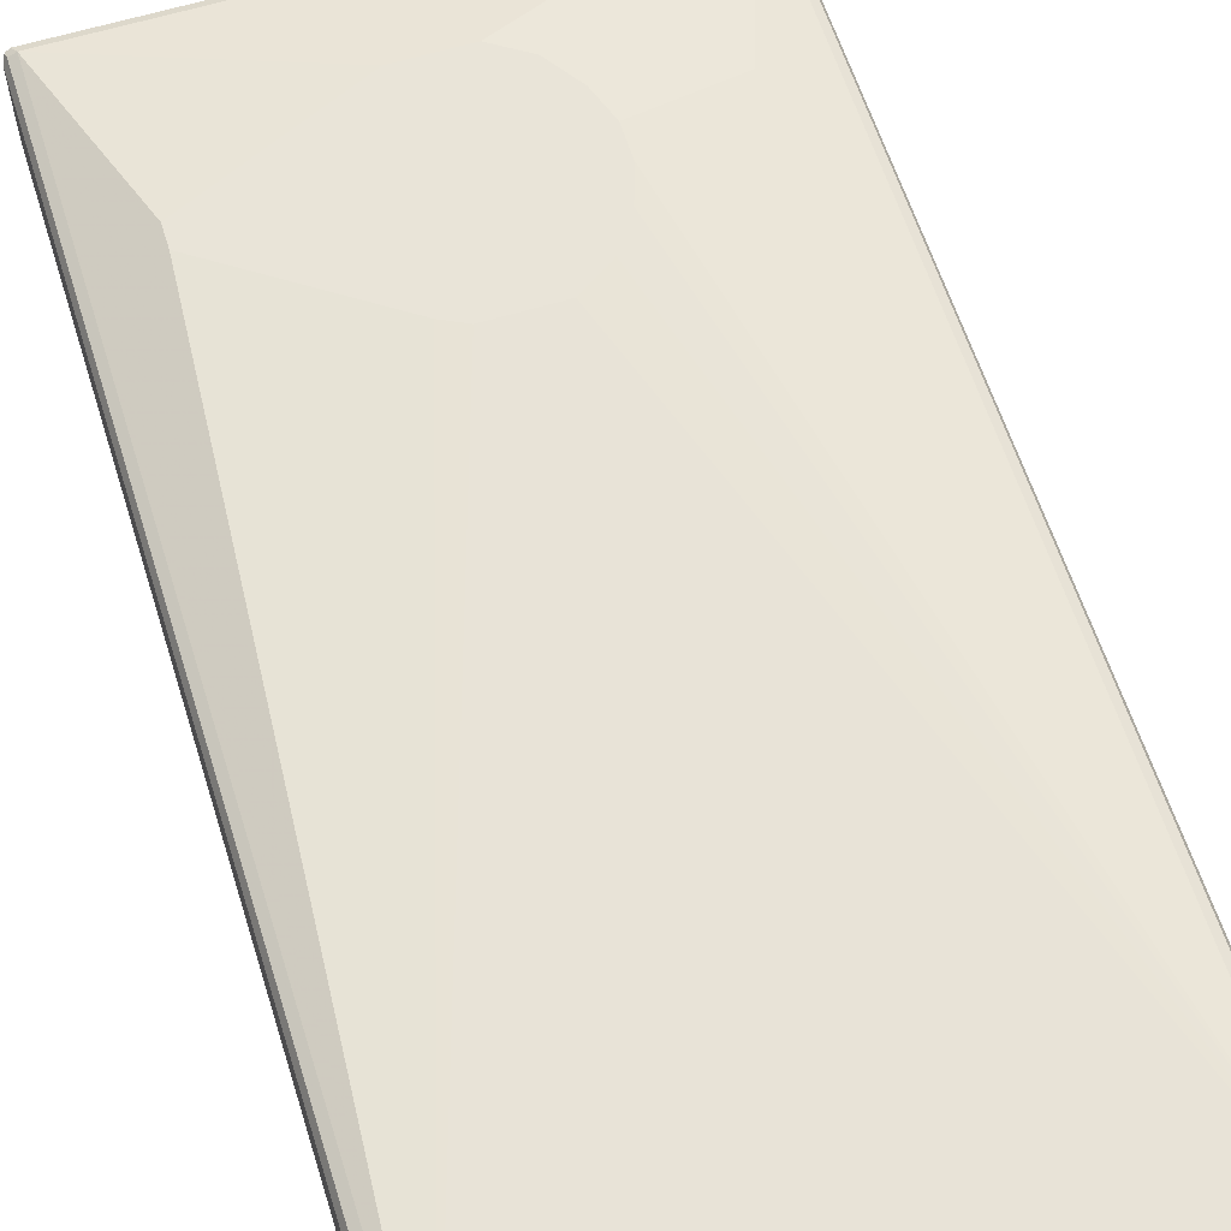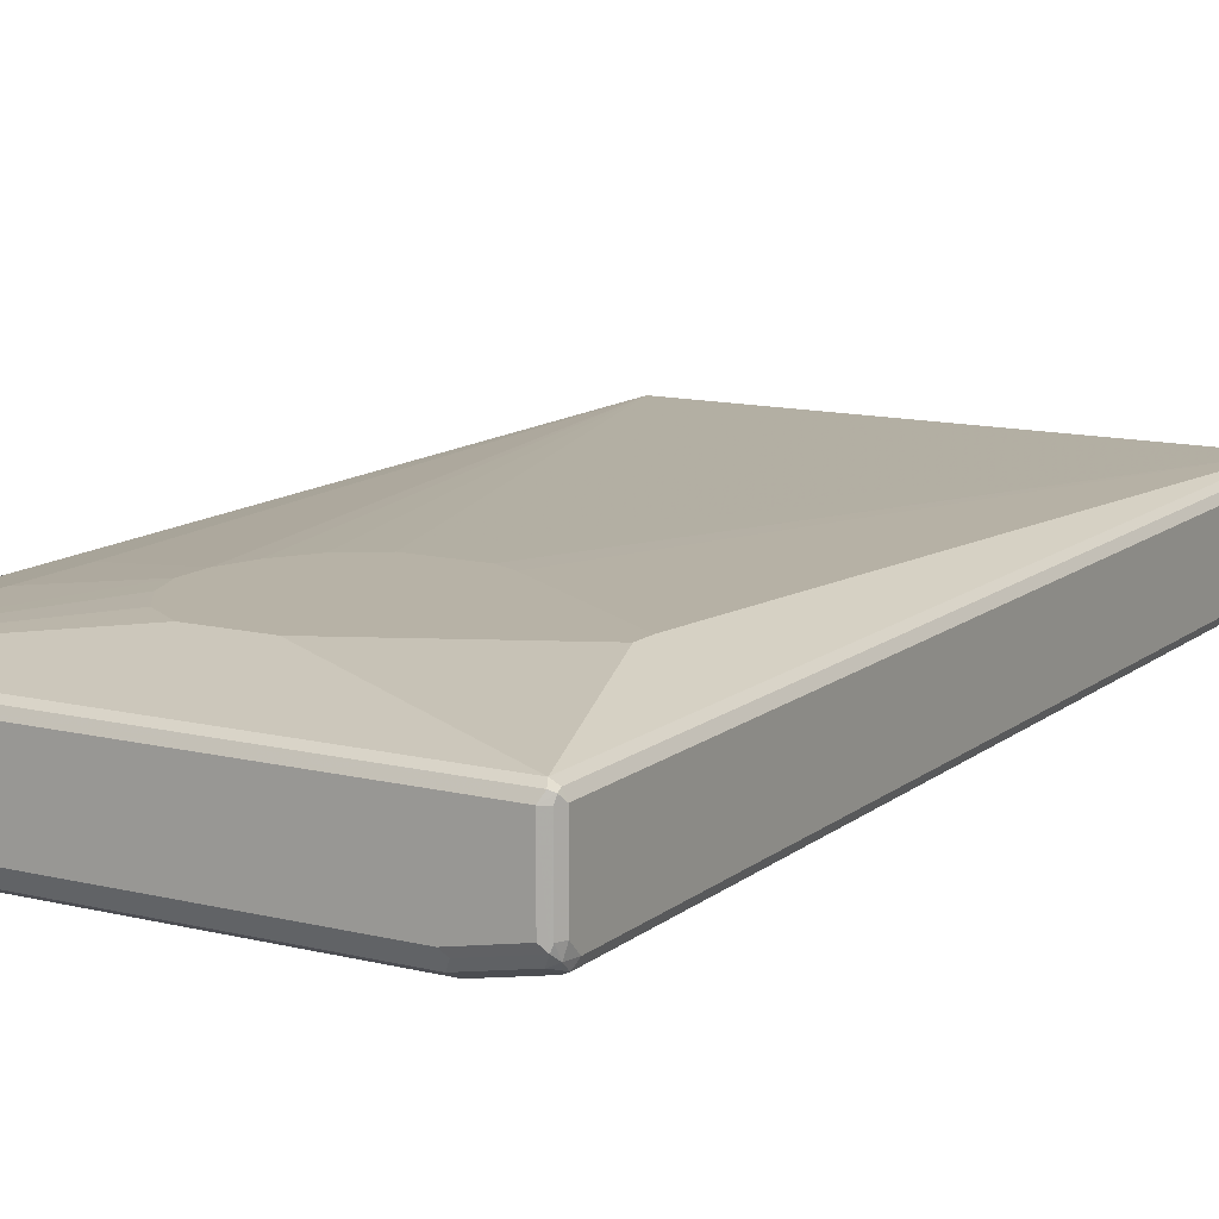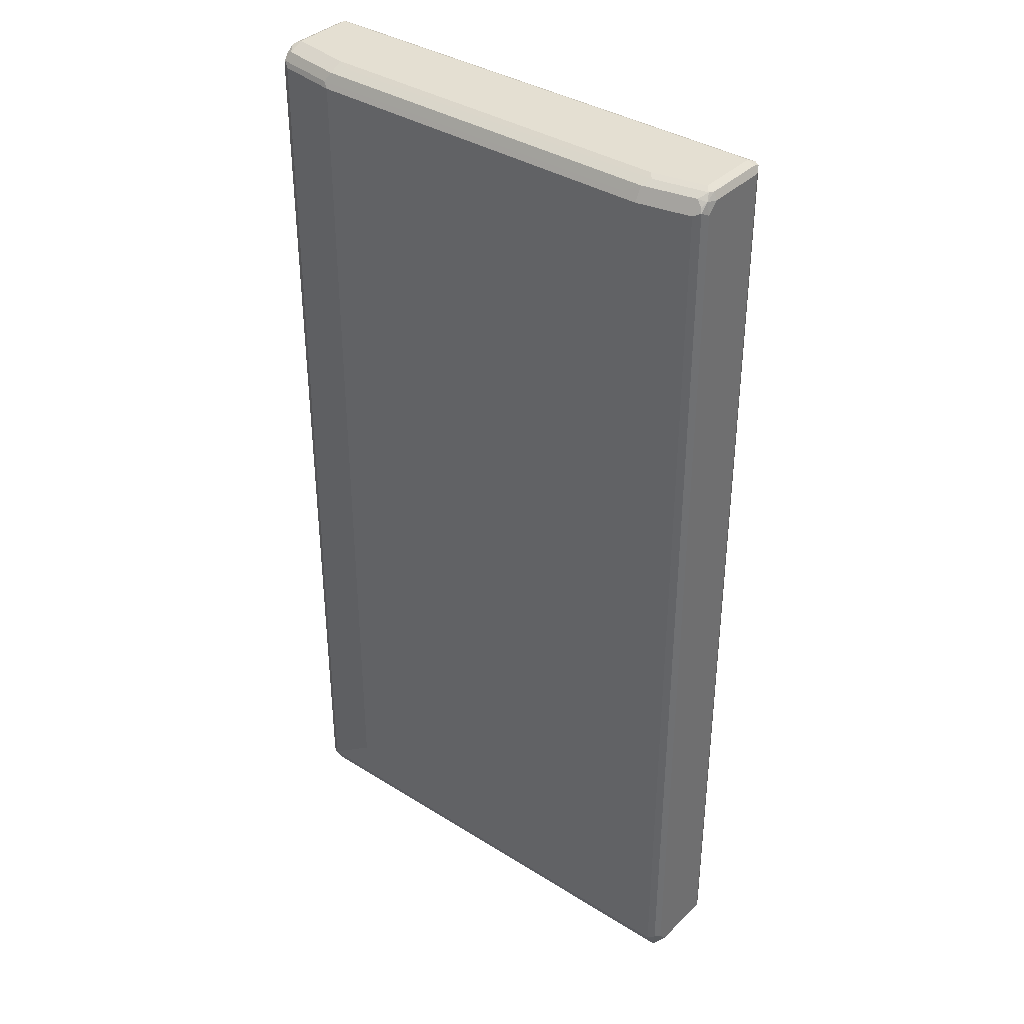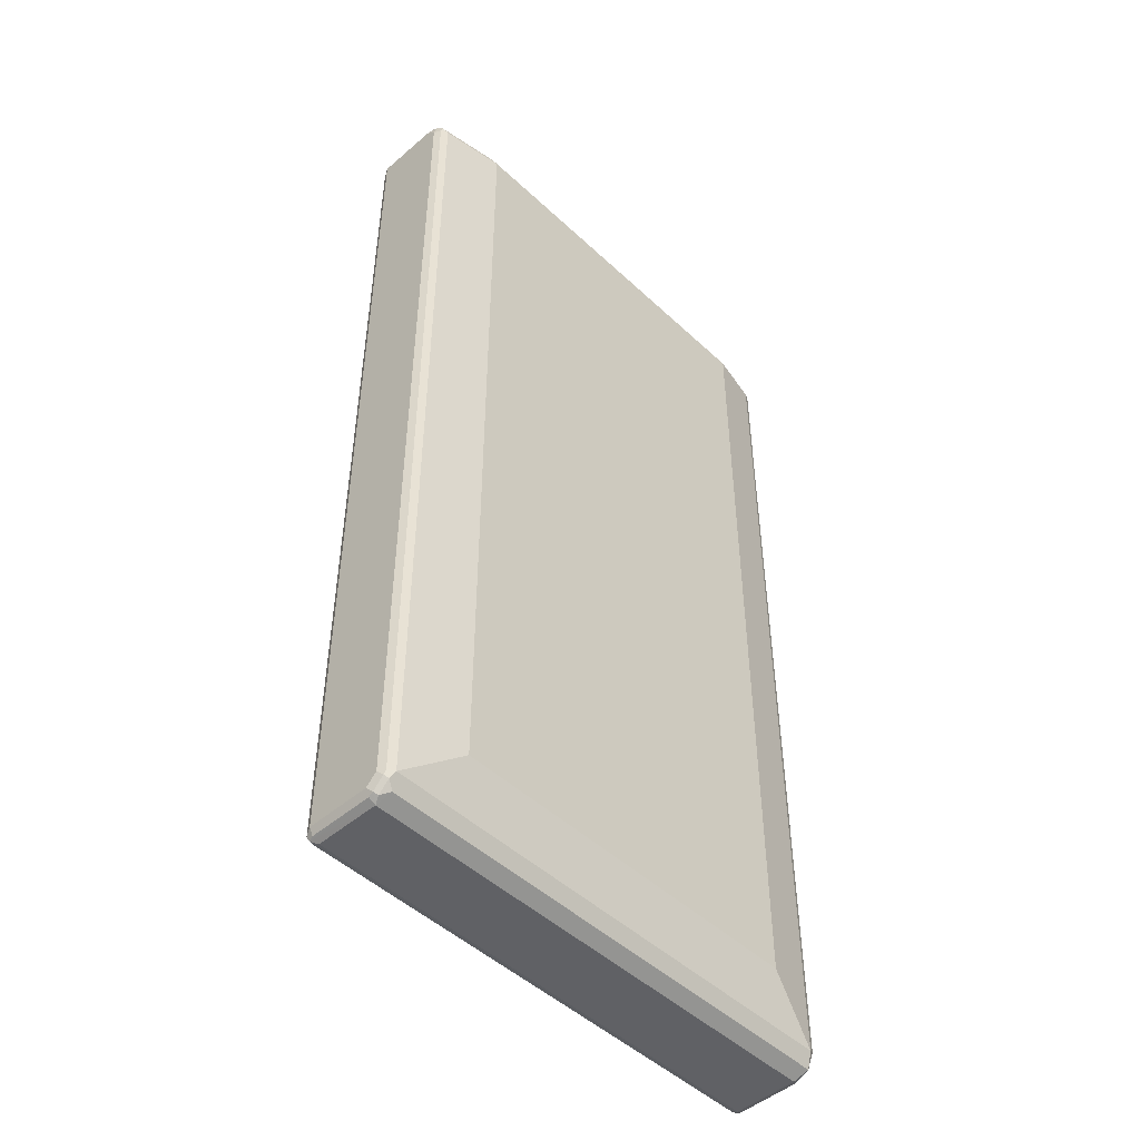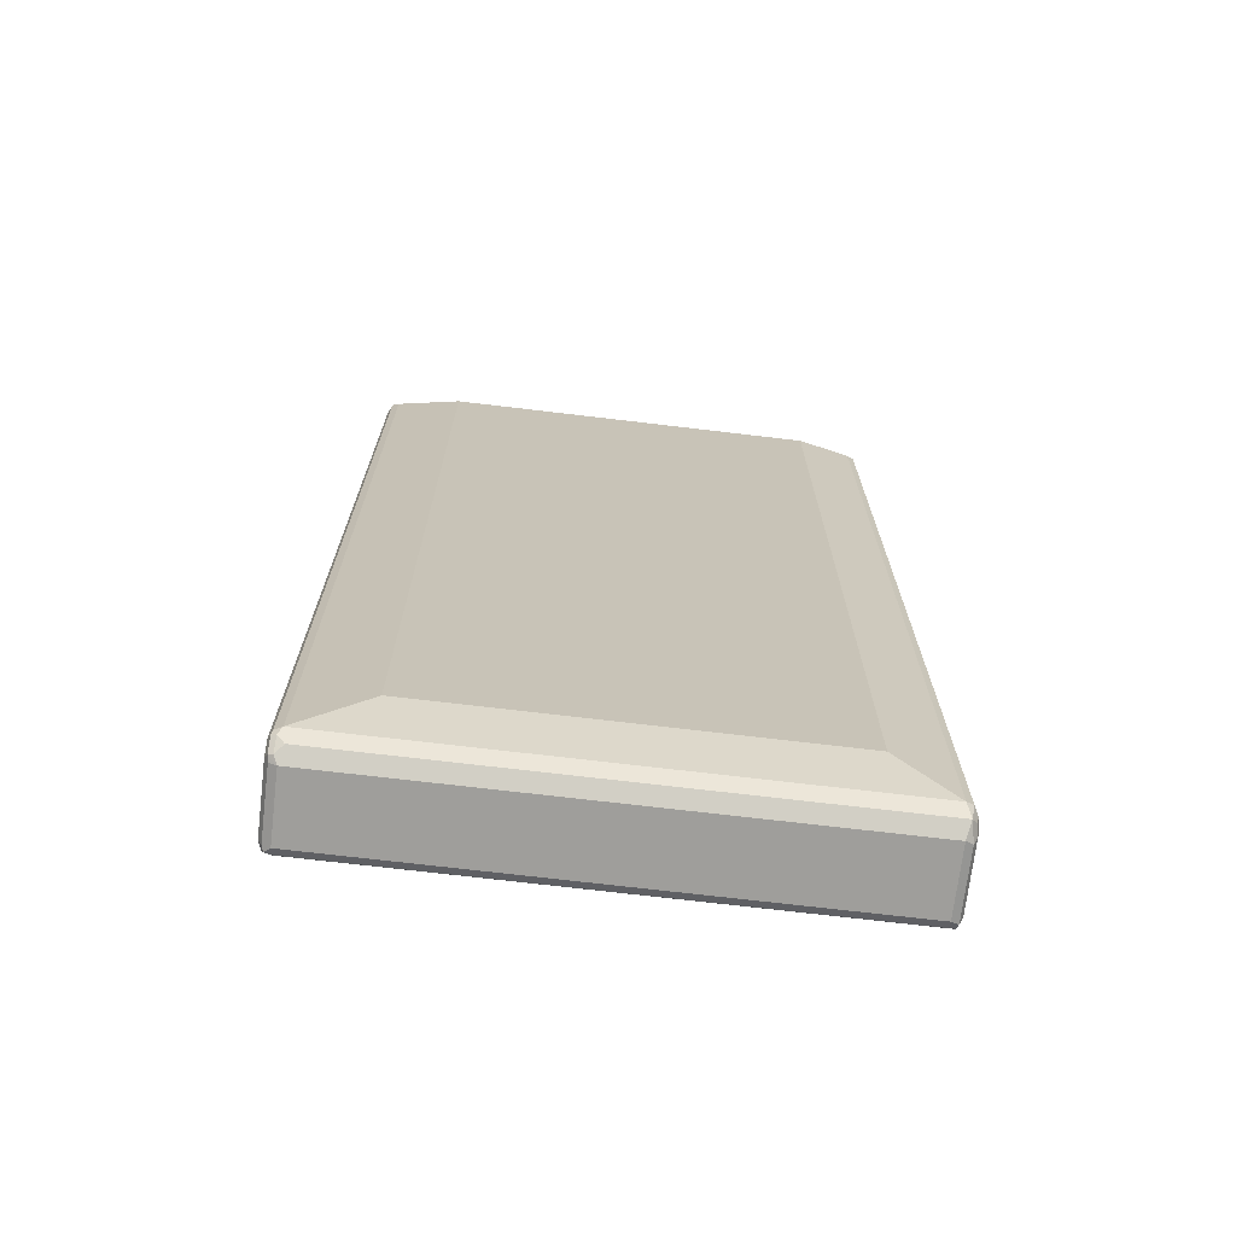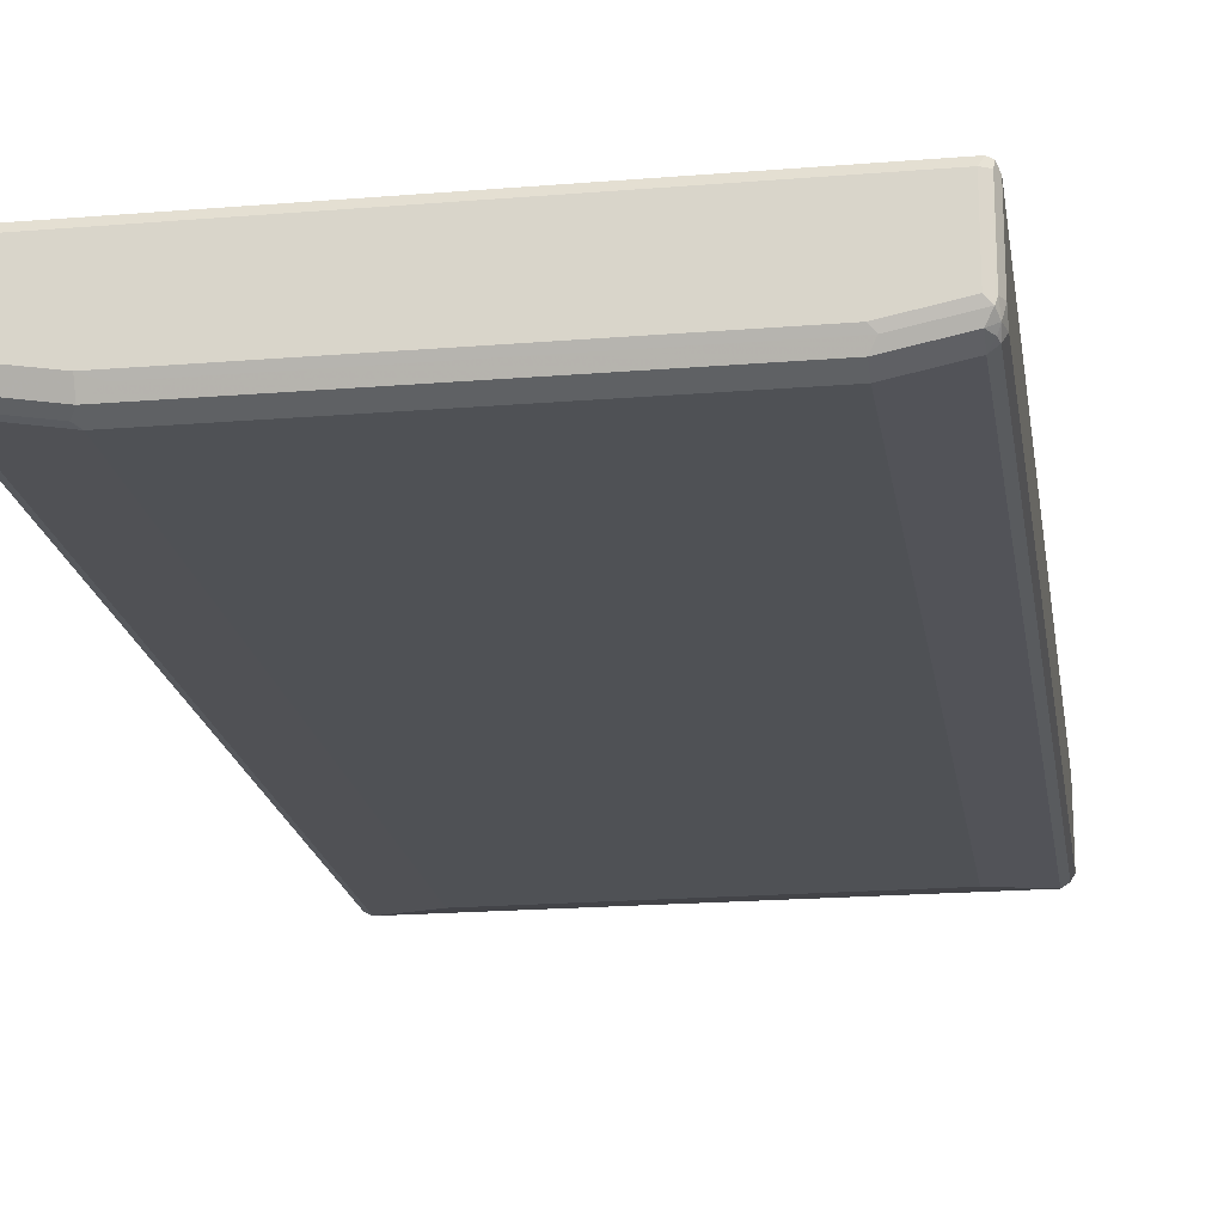
<metadata>
{"format":"obj","ext":"obj","renderer":"f3d","projection":"perspective","resolution":1024,"background":"white","views":[{"elev":60.6,"azim":-17.4,"up":"+Z"},{"elev":12.5,"azim":-150.0,"up":"+Z"},{"elev":36.9,"azim":-141.0,"up":"+Y"},{"elev":-48.3,"azim":133.9,"up":"+Y"},{"elev":-70.8,"azim":173.2,"up":"+Y"},{"elev":-19.6,"azim":-171.3,"up":"+Z"}]}
</metadata>
<code>
v -0.4528 -0.8489 -0.0566
v -0.4528 -0.8489 0.0566
v -0.4528 -0.83 -0.07546
v -0.4496 -0.8458 -0.07232
v -0.4465 -0.8615 -0.05031
v -0.4465 -0.8615 0.06288
v -0.4465 -0.8489 0.06917
v -0.4528 0.8489 0.0566
v -0.4465 -0.8237 -0.08803
v -0.4402 -0.8552 -0.08176
v -0.4528 0.83 -0.07546
v -0.4433 -0.8584 -0.06602
v -0.4339 -0.8679 -0.0566
v -0.4339 -0.8679 0.0566
v -0.4433 -0.8584 0.07074
v -0.4339 -0.8489 0.07546
v -0.4465 0.8489 0.06917
v -0.448 0.8584 0.06602
v -0.4465 0.8615 0.0566
v -0.4528 0.8489 -0.0566
v -0.4339 -0.83 -0.09432
v -0.4433 -0.8395 -0.0849
v -0.4465 0.8363 -0.08803
v 0.4276 -0.8552 -0.08176
v -0.448 0.8513 -0.07546
v 0.4339 -0.8679 -0.0566
v 0.4339 -0.8679 0.0566
v 0.4433 -0.8632 0.06602
v -0.4339 -0.8615 0.06917
v 0.4339 -0.8615 0.06917
v 0.4339 -0.8489 0.07546
v -0.05656 0.3206 0.1132
v -0.09432 0.3395 0.1132
v -0.3396 0.5094 0.1132
v -0.4339 0.8489 0.07546
v -0.4402 0.8615 0.06917
v -0.4339 0.8679 0.0566
v -0.4465 0.8615 -0.0566
v -0.4433 0.8632 -0.06602
v -0.3396 -0.7357 -0.1132
v 0.305 -0.7515 -0.1101
v 0.4339 -0.83 -0.09432
v -0.4339 0.83 -0.09432
v -0.4433 0.8443 -0.0849
v 0.4402 -0.8615 -0.06917
v 0.4402 -0.8426 -0.08803
v -0.4339 0.8552 -0.08176
v 0.448 -0.8584 -0.06602
v 0.4465 -0.8615 -0.0566
v 0.4465 -0.8615 0.0566
v 0.4528 -0.8489 0.0566
v 0.4465 -0.8552 0.06917
v 0.4339 0.8489 0.07546
v 0.3396 0.434 0.09432
v 0.1698 0.4717 0.1132
v 0.1509 0.4149 0.1132
v 0.1132 0.3583 0.1132
v 0.05656 0.3206 0.1132
v -0.3396 0.5471 0.1132
v -0.05656 0.6791 0.1132
v 0.4276 0.8615 0.06917
v 0.4339 0.8679 0.0566
v -0.4339 0.8679 -0.0566
v -0.349 0.8632 -0.0849
v 0.3207 -0.7357 -0.1132
v -0.3396 0.83 -0.1132
v 0.4465 -0.83 -0.08803
v 0.448 -0.8395 -0.0849
v 0.4339 0.83 -0.09432
v -0.3396 0.8552 -0.1006
v 0.4528 -0.8489 -0.0566
v 0.4528 0.8489 0.0566
v 0.4465 0.8426 0.06917
v 0.4433 0.8584 0.06602
v 0.05656 0.6791 0.1132
v 0.1132 0.6414 0.1132
v 0.1509 0.5848 0.1132
v 0.1698 0.5283 0.1132
v 0.3396 0.566 0.09432
v 0.4339 0.8679 -0.0566
v 0.4465 0.8615 0.05031
v -0.3396 0.8679 -0.07546
v 0.2924 0.8632 -0.0849
v 0.3207 0.83 -0.1132
v -0.3113 0.8395 -0.1085
v 0.4528 -0.83 -0.07546
v 0.4465 0.83 -0.08803
v 0.4433 0.8395 -0.0896
v 0.3207 0.8552 -0.1006
v 0.4528 0.8489 -0.0566
v 0.3207 0.8679 -0.07546
v 0.4465 0.8615 -0.06288
v 0.4433 0.8584 -0.07074
v 0.4339 0.8552 -0.08176
v 0.3301 0.8395 -0.1085
v 0.4528 0.83 -0.07546
v 0.448 0.8489 -0.07781
f 1 2 8
f 1 8 20
f 1 20 11
f 1 11 3
f 1 3 4
f 1 4 12
f 1 12 5
f 1 5 6
f 1 6 2
f 2 6 7
f 2 7 17
f 2 17 8
f 3 9 10
f 3 10 4
f 3 11 23
f 3 23 9
f 4 10 12
f 5 13 14
f 5 14 6
f 5 12 13
f 6 14 15
f 6 15 7
f 7 15 16
f 7 16 35
f 7 35 17
f 8 17 18
f 8 18 19
f 8 19 38
f 8 38 20
f 9 21 22
f 9 22 10
f 9 23 43
f 9 43 21
f 10 22 21
f 10 21 42
f 10 42 24
f 10 24 26
f 10 26 13
f 10 13 12
f 11 20 25
f 11 25 23
f 13 26 27
f 13 27 14
f 14 27 28
f 14 28 29
f 14 29 15
f 15 30 31
f 15 31 16
f 15 29 30
f 16 31 58
f 16 58 32
f 16 32 33
f 16 33 34
f 16 34 59
f 16 59 35
f 17 35 36
f 17 36 18
f 18 36 37
f 18 37 19
f 19 37 39
f 19 39 38
f 20 38 25
f 21 40 41
f 21 41 42
f 21 43 66
f 21 66 40
f 23 25 44
f 23 44 43
f 24 45 26
f 24 42 46
f 24 46 45
f 25 47 44
f 25 38 39
f 25 39 47
f 26 28 27
f 26 45 48
f 26 48 49
f 26 49 28
f 28 49 50
f 28 50 51
f 28 51 52
f 28 52 31
f 28 31 30
f 28 30 29
f 31 52 73
f 31 73 53
f 31 53 79
f 31 79 54
f 31 54 55
f 31 55 56
f 31 56 57
f 31 57 58
f 32 58 57
f 32 57 56
f 32 56 55
f 32 55 78
f 32 78 77
f 32 77 76
f 32 76 75
f 32 75 60
f 32 60 59
f 32 59 34
f 32 34 33
f 35 59 60
f 35 60 75
f 35 75 53
f 35 53 61
f 35 61 36
f 36 61 62
f 36 62 37
f 37 62 80
f 37 80 91
f 37 91 82
f 37 82 63
f 37 63 39
f 39 63 64
f 39 64 47
f 40 65 41
f 40 66 84
f 40 84 65
f 41 65 42
f 42 67 68
f 42 68 46
f 42 65 84
f 42 84 69
f 42 69 87
f 42 87 67
f 43 44 47
f 43 47 66
f 45 46 68
f 45 68 48
f 47 70 66
f 47 64 70
f 48 71 49
f 48 68 71
f 49 71 51
f 49 51 50
f 51 71 86
f 51 86 96
f 51 96 90
f 51 90 72
f 51 72 73
f 51 73 52
f 53 73 74
f 53 74 61
f 53 75 76
f 53 76 77
f 53 77 78
f 53 78 79
f 54 79 78
f 54 78 55
f 61 74 62
f 62 74 81
f 62 81 92
f 62 92 80
f 63 82 64
f 64 82 91
f 64 91 83
f 64 83 89
f 64 89 70
f 66 70 85
f 66 85 95
f 66 95 84
f 67 86 68
f 67 87 96
f 67 96 86
f 68 86 71
f 69 84 95
f 69 95 88
f 69 88 87
f 70 89 95
f 70 95 85
f 72 90 92
f 72 92 81
f 72 81 74
f 72 74 73
f 80 92 93
f 80 93 94
f 80 94 89
f 80 89 91
f 83 91 89
f 87 88 97
f 87 97 96
f 88 95 94
f 88 94 97
f 89 94 95
f 90 96 97
f 90 97 92
f 92 97 93
f 93 97 94

</code>
